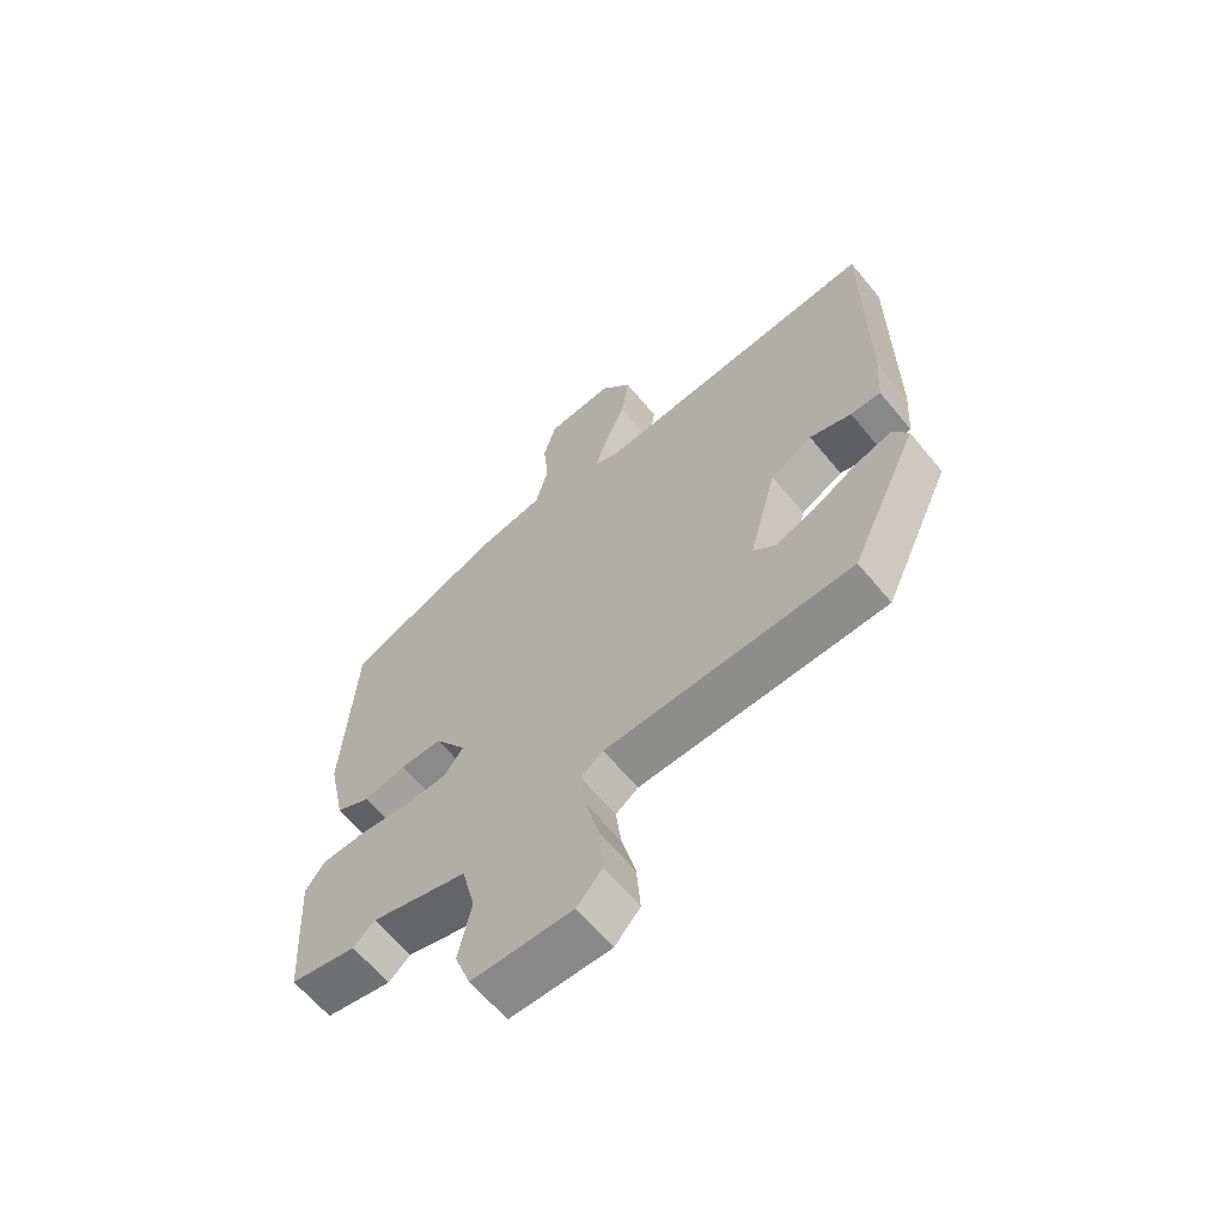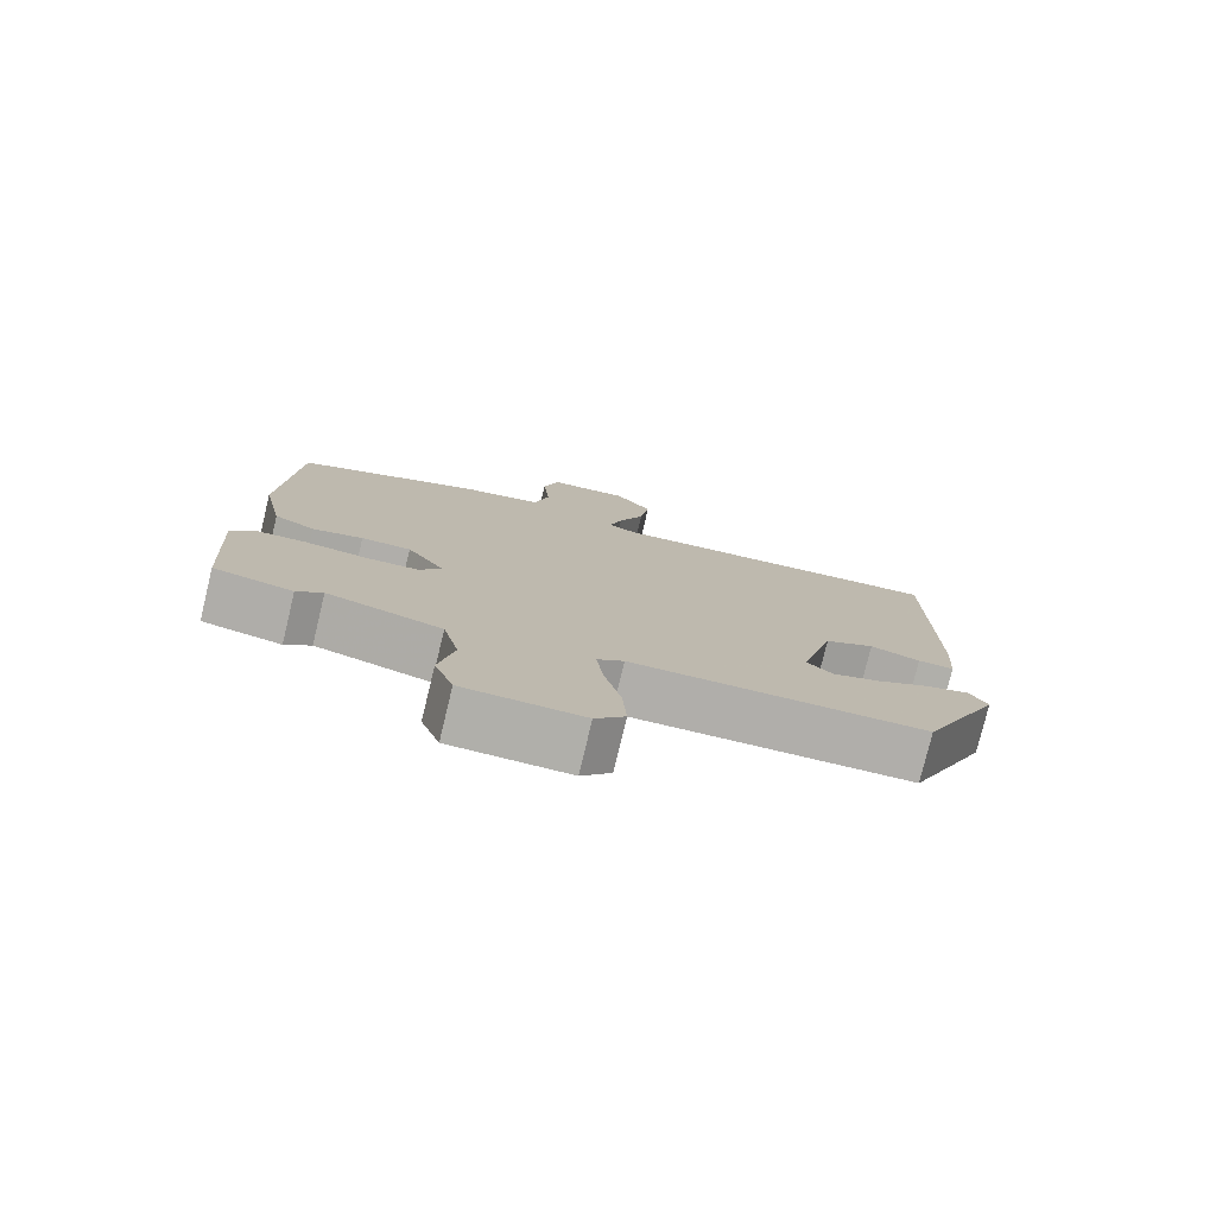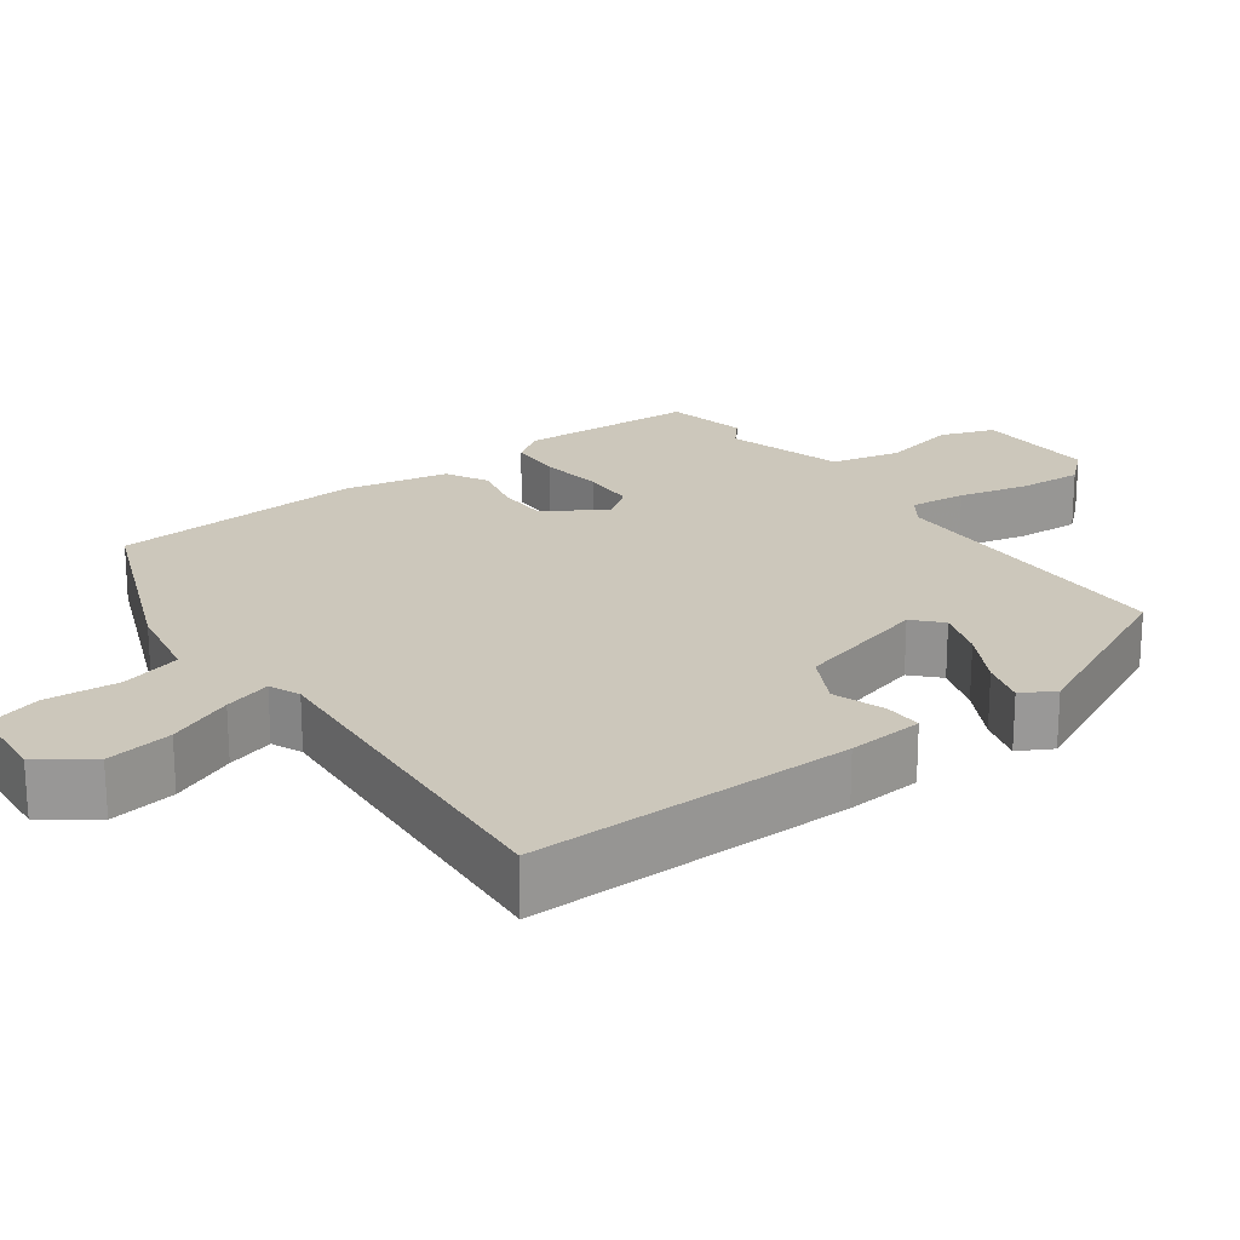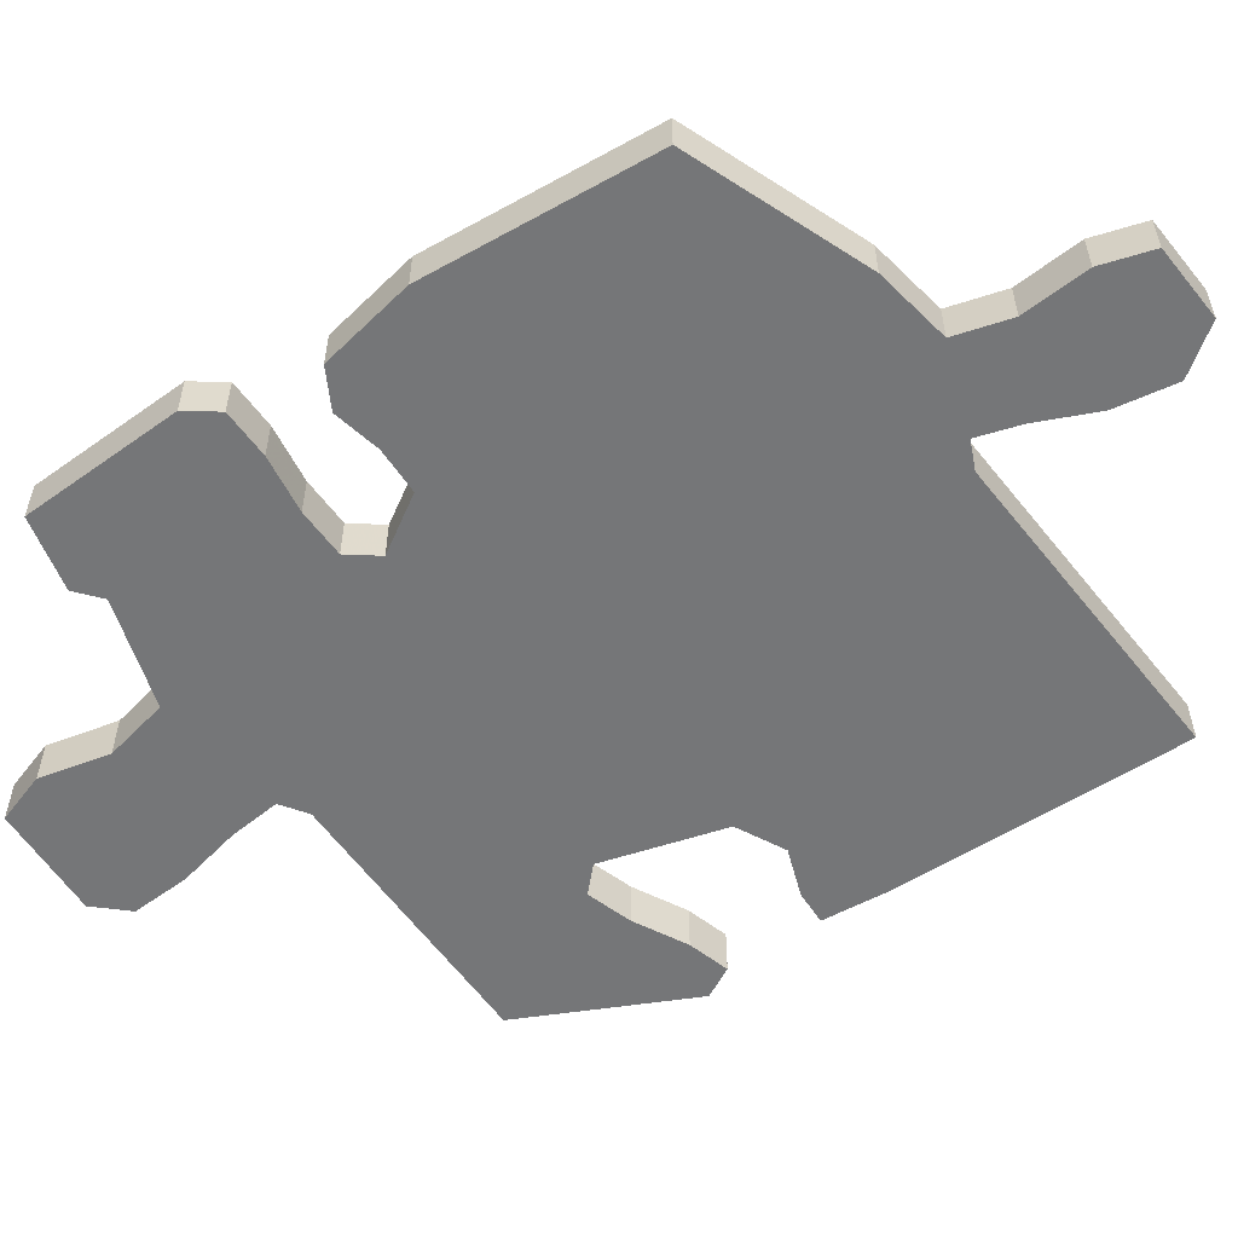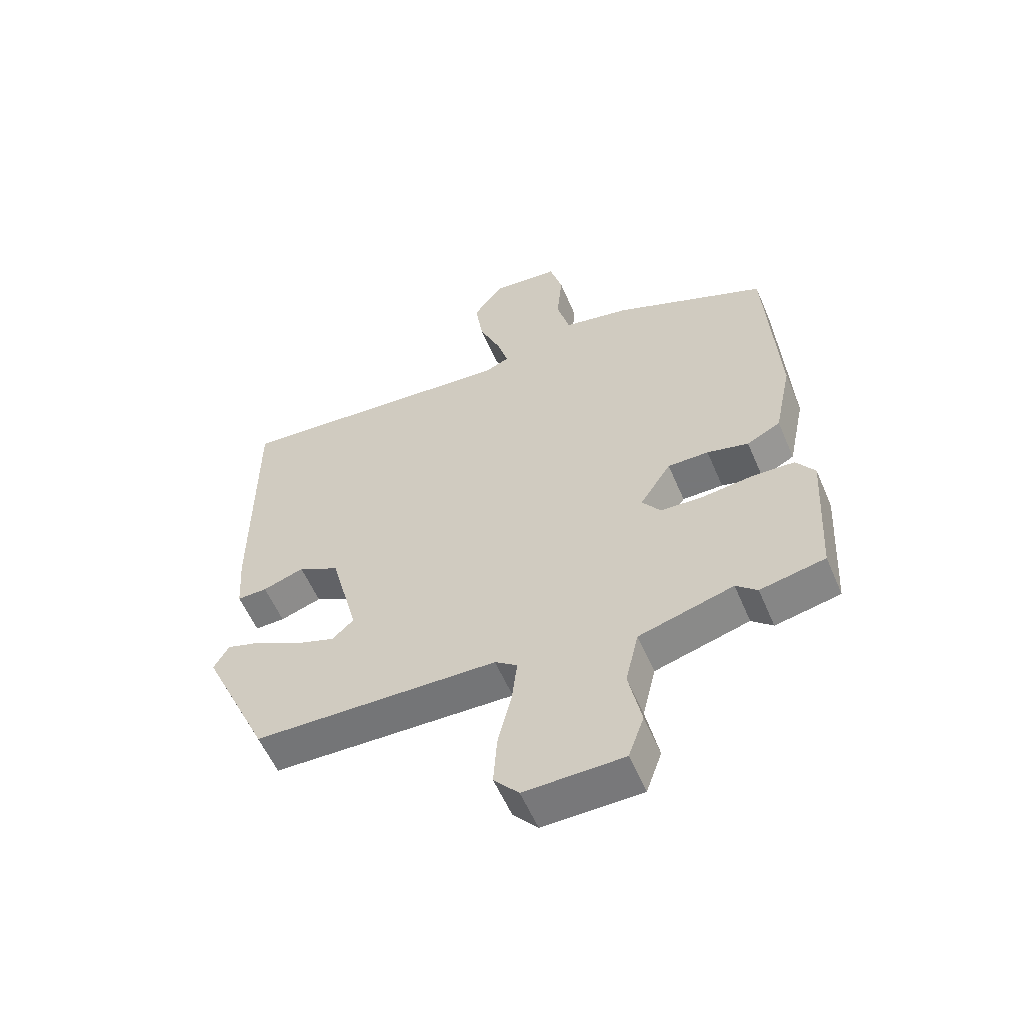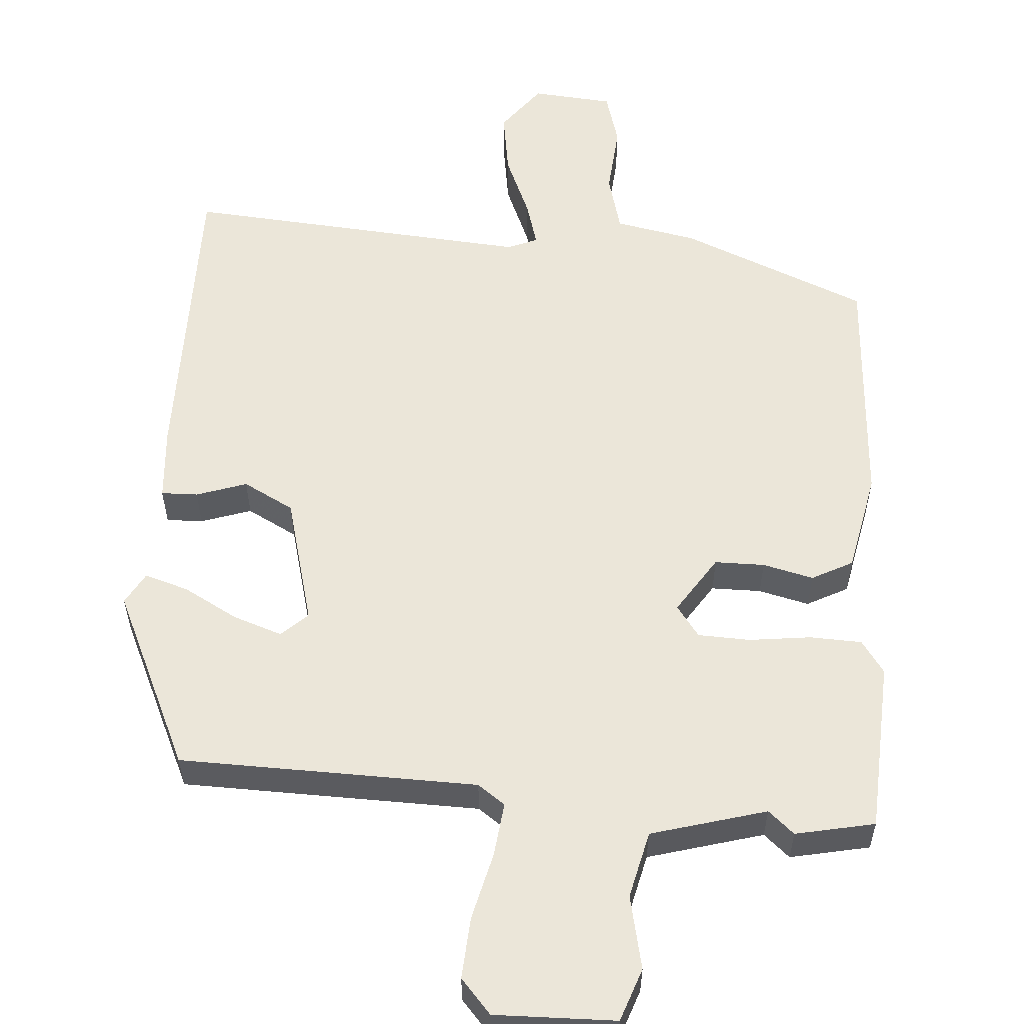
<metadata>
{"format":"obj","ext":"obj","renderer":"f3d","projection":"perspective","resolution":1024,"background":"white","views":[{"elev":-63.5,"azim":39.6,"up":"+Z"},{"elev":-77.9,"azim":-13.6,"up":"+Z"},{"elev":21.7,"azim":53.2,"up":"+Y"},{"elev":-56.8,"azim":-56.7,"up":"+Y"},{"elev":-57.1,"azim":-157.0,"up":"+Z"},{"elev":56.3,"azim":-176.1,"up":"+Y"}]}
</metadata>
<code>
v -0.421 0.07 -0.516
v -0.529 0.07 -0.494
v -0.543 0.07 -0.259
v -0.512 0.07 -0.214
v -0.441 0.07 -0.211
v -0.357 0.07 -0.221
v -0.286 0.07 -0.218
v -0.255 0.07 -0.175
v -0.307 0.07 -0.096
v -0.375 0.07 -0.096
v -0.444 0.07 -0.113
v -0.5 0.07 -0.084
v -0.529 0.07 0.054
v -0.51 0.07 0.39
v -0.255 0.07 0.497
v -0.144 0.07 0.519
v -0.123 0.07 0.6
v -0.132 0.07 0.698
v -0.111 0.07 0.773
v 0 0.07 0.783
v 0.051 0.07 0.716
v 0.038 0.07 0.627
v 0.002 0.07 0.54
v -0.016 0.07 0.477
v 0.025 0.07 0.46
v 0.5 0.07 0.499
v 0.5 0.07 0.069
v 0.493 0.07 -0.032
v 0.443 0.07 -0.031
v 0.374 0.07 -0.008
v 0.305 0.07 -0.045
v 0.259 0.07 -0.223
v 0.295 0.07 -0.256
v 0.361 0.07 -0.233
v 0.435 0.07 -0.192
v 0.495 0.07 -0.173
v 0.52 0.07 -0.217
v 0.408 0.07 -0.462
v 0.002 0.07 -0.472
v -0.035 0.07 -0.499
v -0.026 0.07 -0.573
v -0.003 0.07 -0.666
v 0.003 0.07 -0.75
v -0.038 0.07 -0.797
v -0.202 0.07 -0.794
v -0.228 0.07 -0.722
v -0.207 0.07 -0.621
v -0.229 0.07 -0.529
v -0.386 0.07 -0.485
v -0.421 0 -0.516
v -0.529 0 -0.494
v -0.543 0 -0.259
v -0.512 0 -0.214
v -0.441 0 -0.211
v -0.357 0 -0.221
v -0.286 0 -0.218
v -0.255 0 -0.175
v -0.307 0 -0.096
v -0.375 0 -0.096
v -0.444 0 -0.113
v -0.5 0 -0.084
v -0.529 0 0.054
v -0.51 0 0.39
v -0.255 0 0.497
v -0.144 0 0.519
v -0.123 0 0.6
v -0.132 0 0.698
v -0.111 0 0.773
v 0 0 0.783
v 0.051 0 0.716
v 0.038 0 0.627
v 0.002 0 0.54
v -0.016 0 0.477
v 0.025 0 0.46
v 0.5 0 0.499
v 0.5 0 0.069
v 0.493 0 -0.032
v 0.443 0 -0.031
v 0.374 0 -0.008
v 0.305 0 -0.045
v 0.259 0 -0.223
v 0.295 0 -0.256
v 0.361 0 -0.233
v 0.435 0 -0.192
v 0.495 0 -0.173
v 0.52 0 -0.217
v 0.408 0 -0.462
v 0.002 0 -0.472
v -0.035 0 -0.499
v -0.026 0 -0.573
v -0.003 0 -0.666
v 0.003 0 -0.75
v -0.038 0 -0.797
v -0.202 0 -0.794
v -0.228 0 -0.722
v -0.207 0 -0.621
v -0.229 0 -0.529
v -0.386 0 -0.485
f 44 45 46 47
f 44 47 48
f 41 42 43 44
f 40 41 44 48
f 39 40 48 49
f 37 38 39
f 34 35 36 37
f 33 34 37 39
f 32 33 39 49
f 27 28 29 30
f 25 26 27 30
f 24 25 30 31
f 20 21 22 23
f 20 23 24
f 17 18 19 20
f 16 17 20 24
f 10 11 12 13
f 9 10 13 14
f 8 9 14 15
f 3 4 5 6
f 3 6 7
f 49 1 2 3
f 49 3 7
f 32 49 7 8
f 16 24 31 32
f 8 15 16 32
f 96 95 94 93
f 97 96 93
f 93 92 91 90
f 97 93 90 89
f 98 97 89 88
f 88 87 86
f 86 85 84 83
f 88 86 83 82
f 98 88 82 81
f 79 78 77 76
f 79 76 75 74
f 80 79 74 73
f 72 71 70 69
f 73 72 69
f 69 68 67 66
f 73 69 66 65
f 62 61 60 59
f 63 62 59 58
f 64 63 58 57
f 55 54 53 52
f 56 55 52
f 52 51 50 98
f 56 52 98
f 57 56 98 81
f 81 80 73 65
f 81 65 64 57
f 1 50 51 2
f 2 51 52 3
f 3 52 53 4
f 4 53 54 5
f 5 54 55 6
f 6 55 56 7
f 7 56 57 8
f 8 57 58 9
f 9 58 59 10
f 10 59 60 11
f 11 60 61 12
f 12 61 62 13
f 13 62 63 14
f 14 63 64 15
f 15 64 65 16
f 16 65 66 17
f 17 66 67 18
f 18 67 68 19
f 19 68 69 20
f 20 69 70 21
f 21 70 71 22
f 22 71 72 23
f 23 72 73 24
f 24 73 74 25
f 25 74 75 26
f 26 75 76 27
f 27 76 77 28
f 28 77 78 29
f 29 78 79 30
f 30 79 80 31
f 31 80 81 32
f 32 81 82 33
f 33 82 83 34
f 34 83 84 35
f 35 84 85 36
f 36 85 86 37
f 37 86 87 38
f 38 87 88 39
f 39 88 89 40
f 40 89 90 41
f 41 90 91 42
f 42 91 92 43
f 43 92 93 44
f 44 93 94 45
f 45 94 95 46
f 46 95 96 47
f 47 96 97 48
f 48 97 98 49
f 49 98 50 1

</code>
